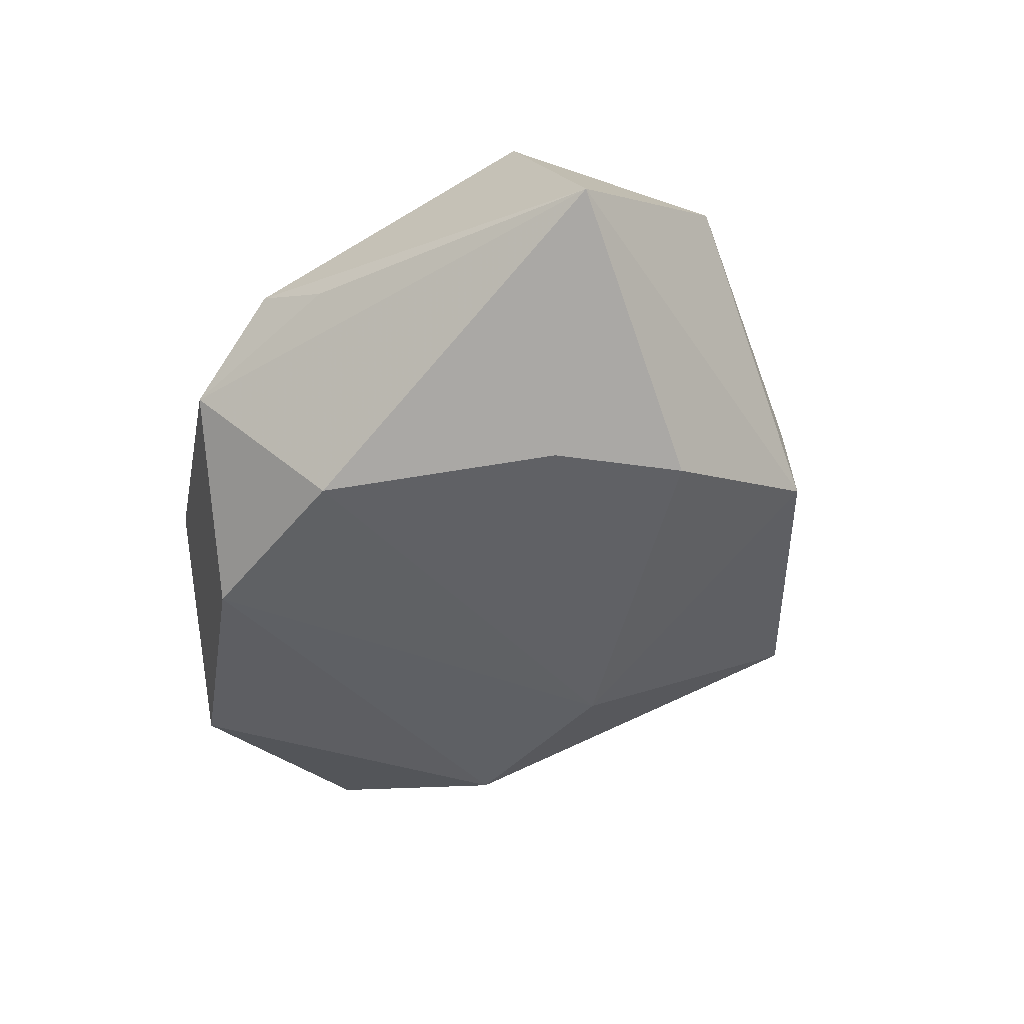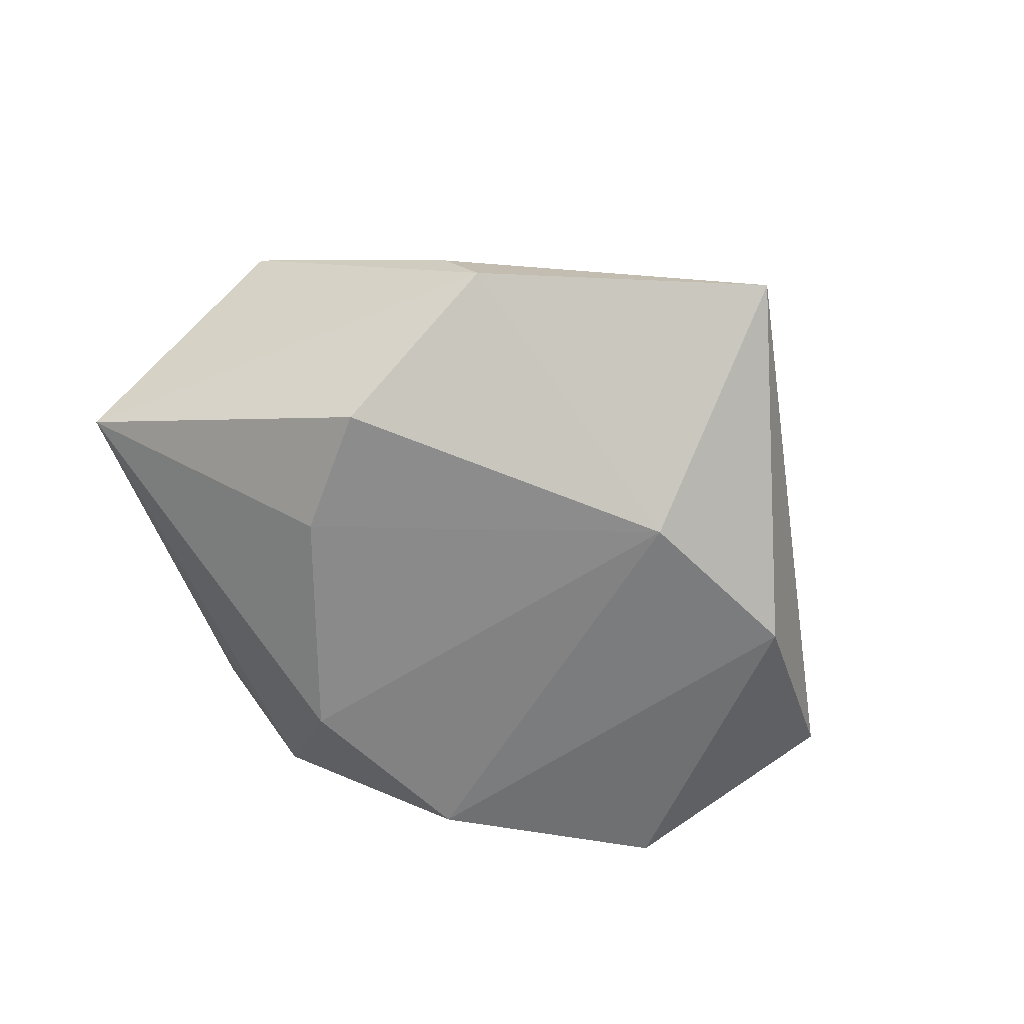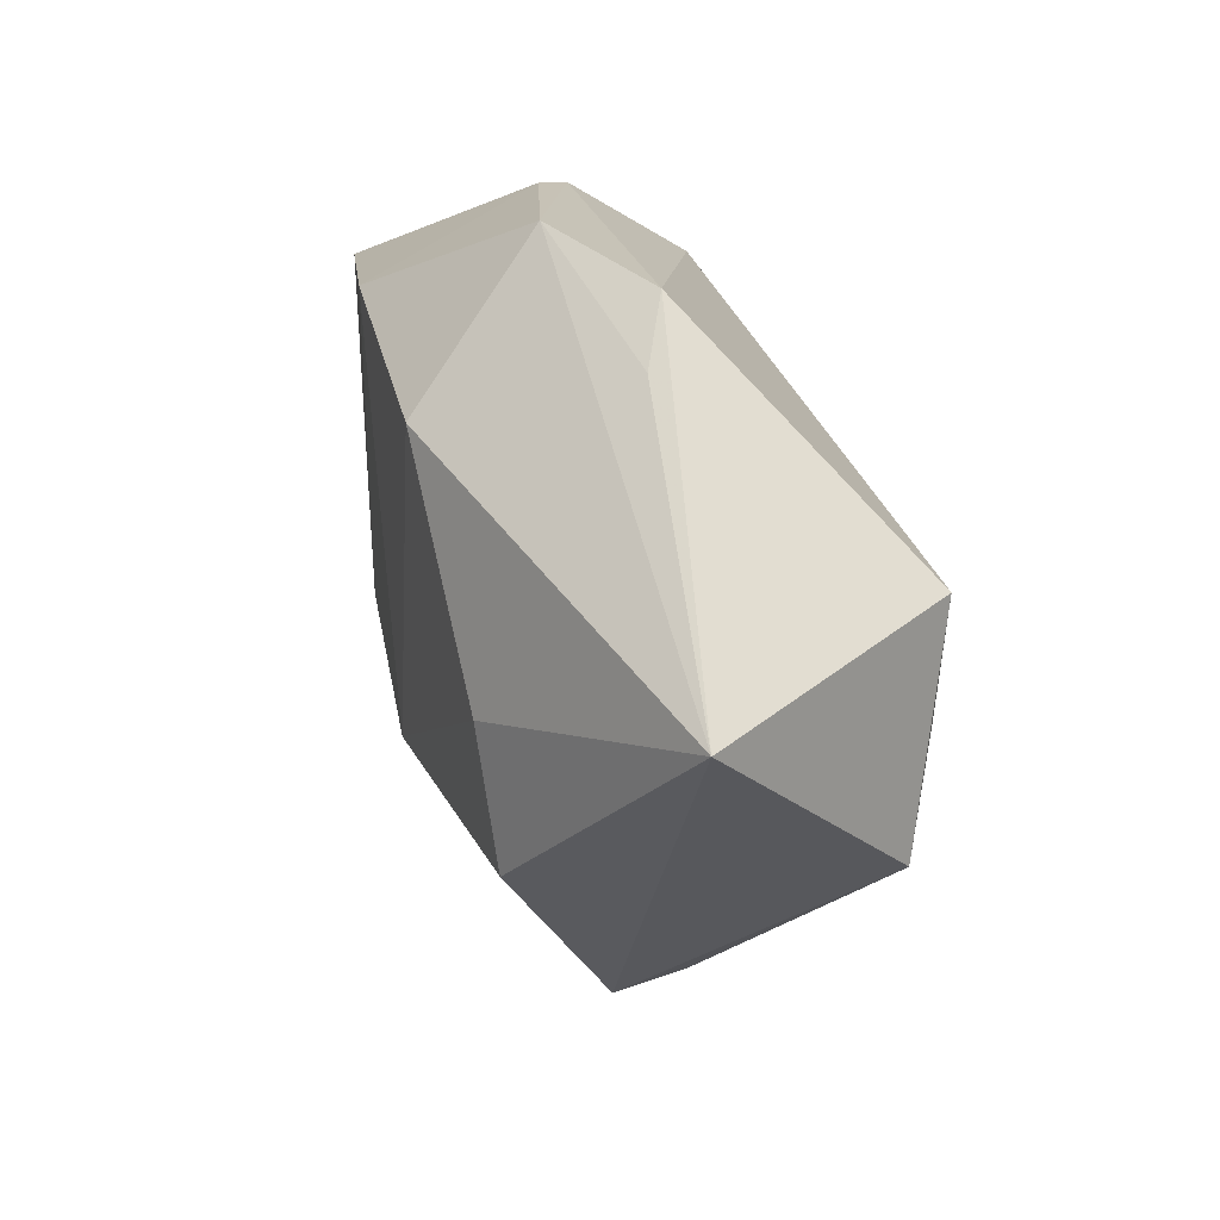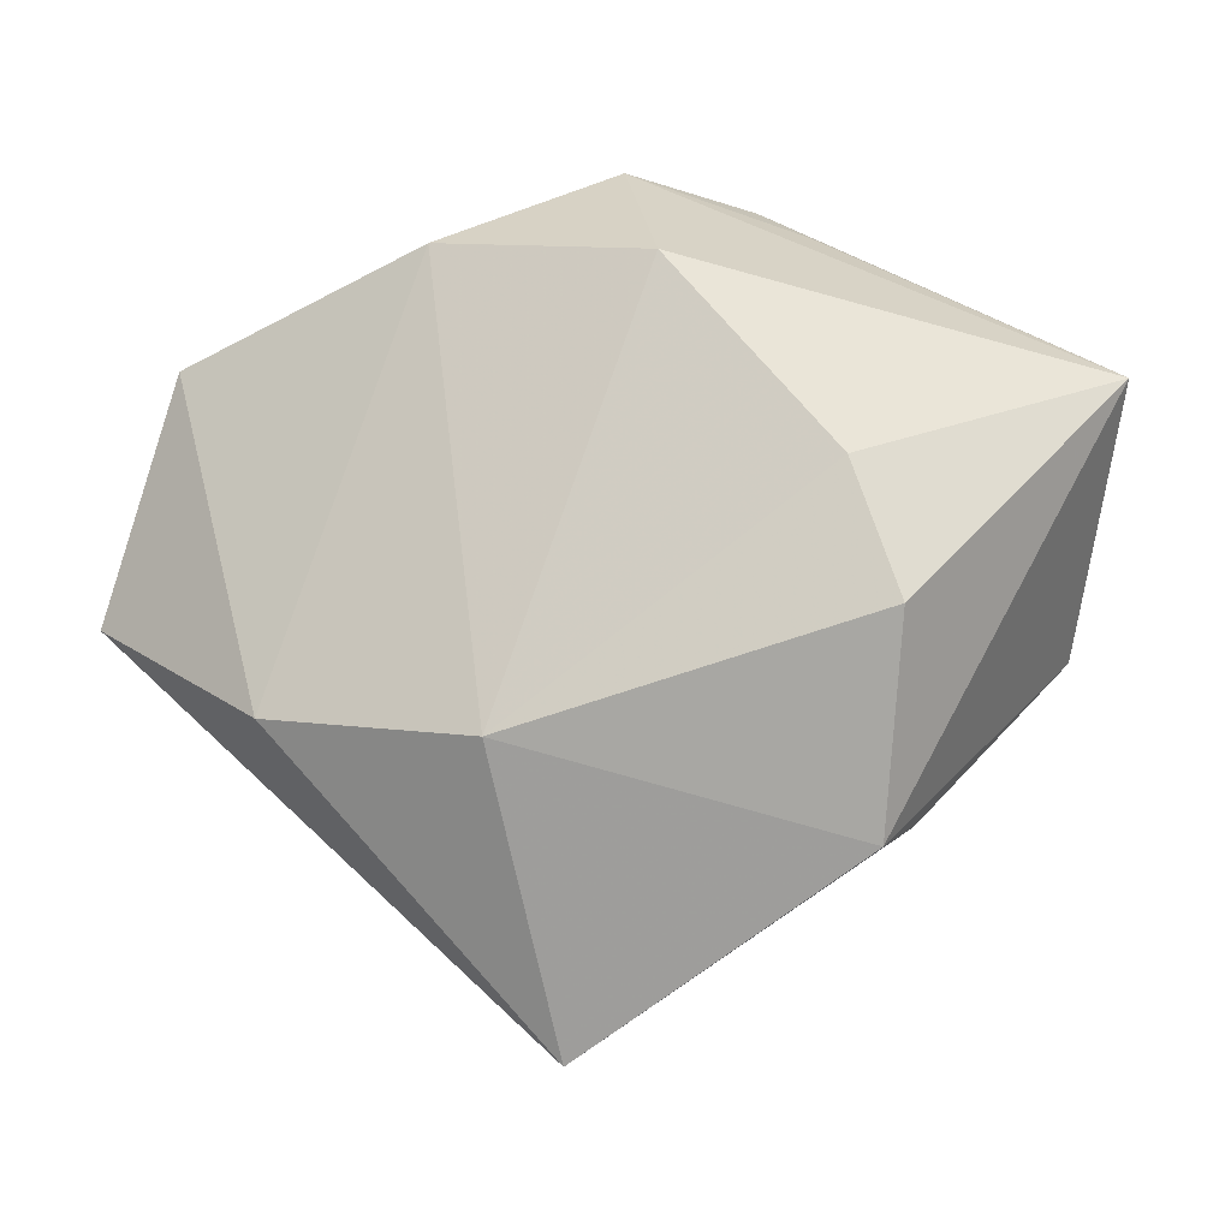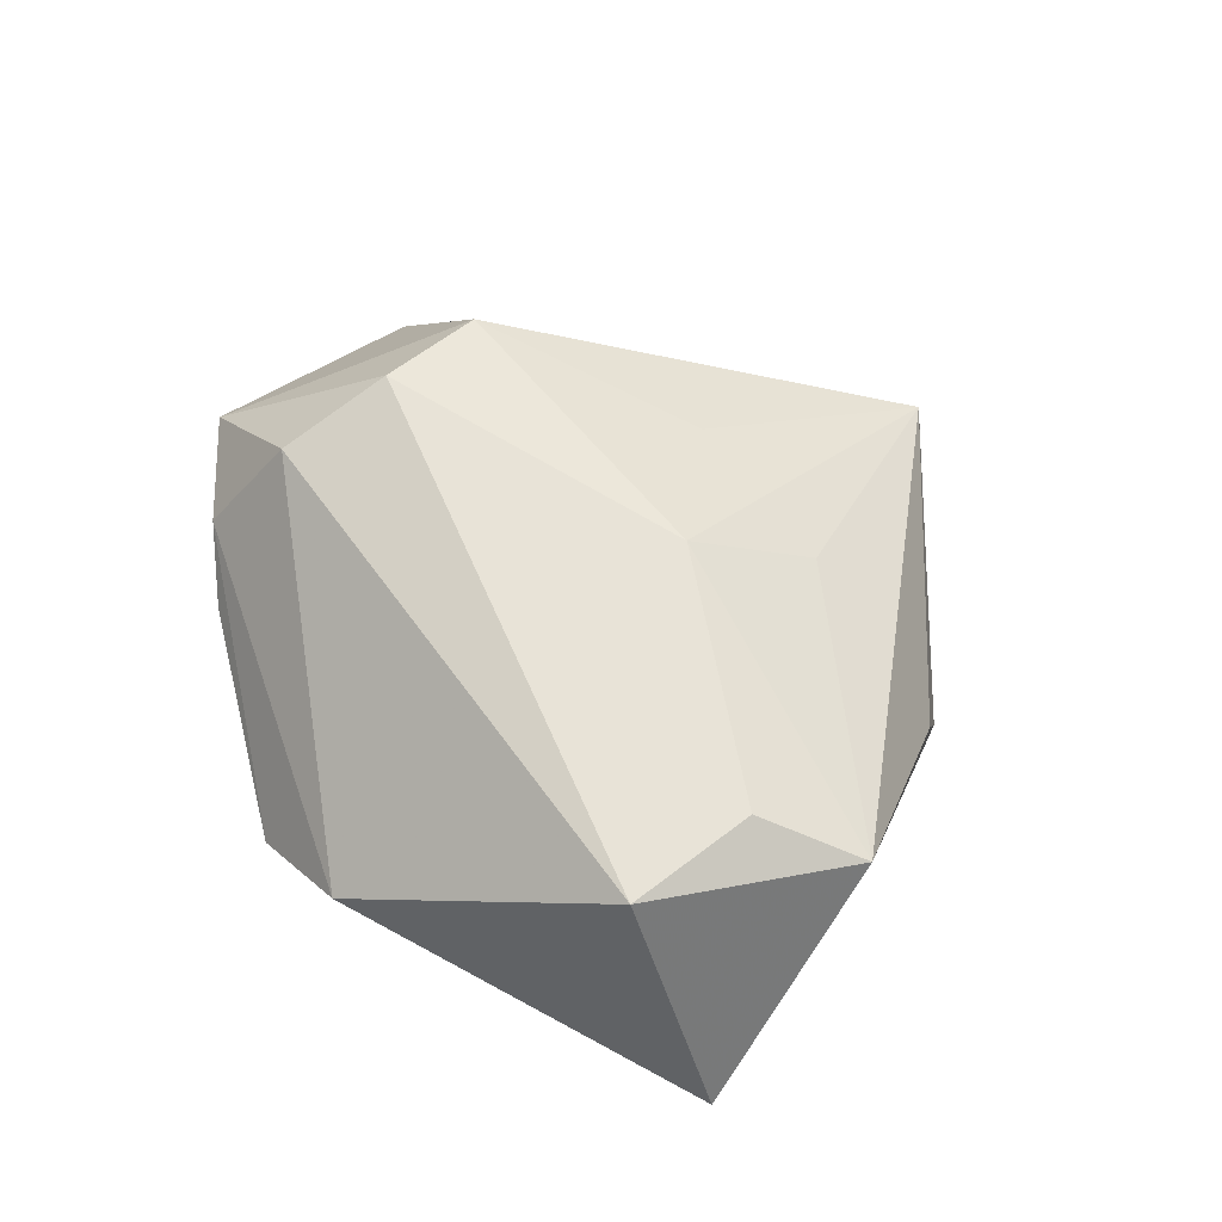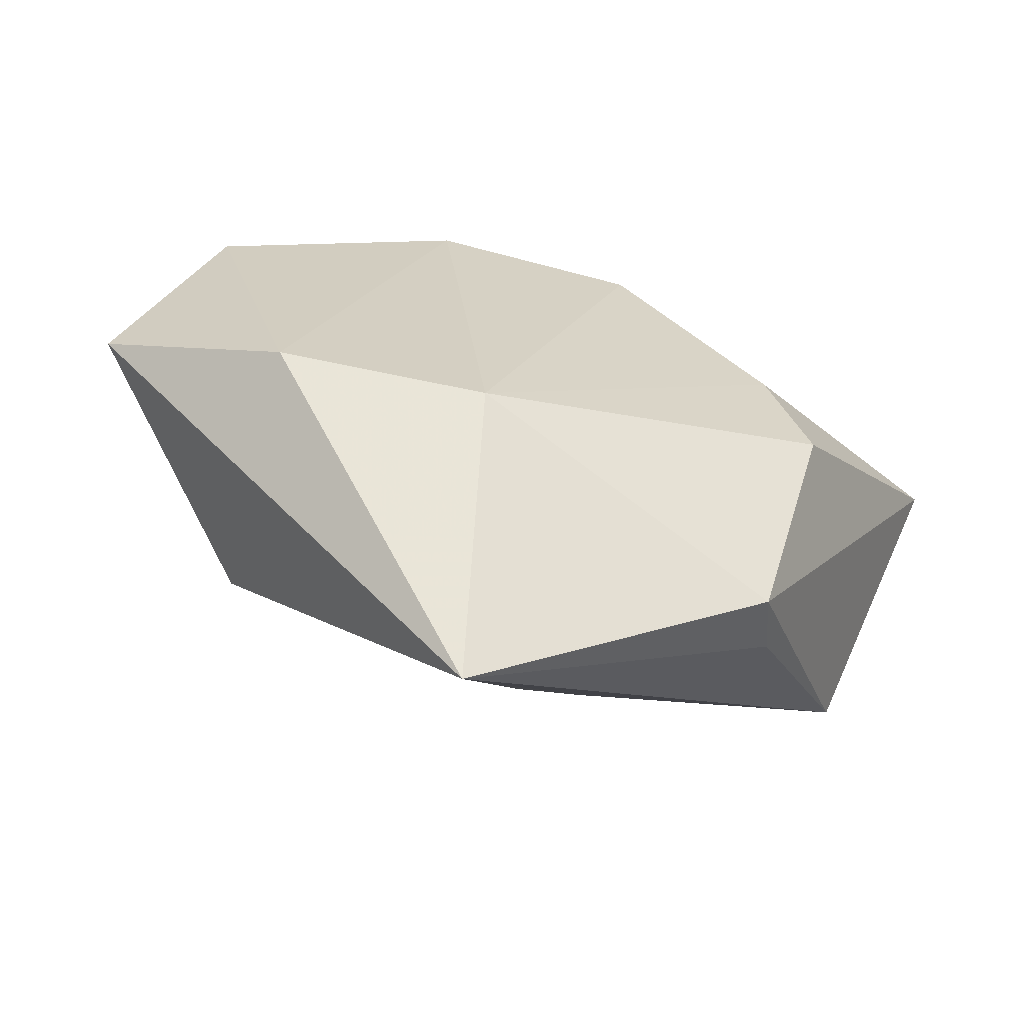
<metadata>
{"format":"obj","ext":"obj","renderer":"f3d","projection":"perspective","resolution":1024,"background":"white","views":[{"elev":-52.1,"azim":-118.7,"up":"+Z"},{"elev":-62.8,"azim":-38.8,"up":"+Z"},{"elev":32.4,"azim":-110.1,"up":"+Y"},{"elev":-16.7,"azim":-171.6,"up":"+Y"},{"elev":58.5,"azim":-120.9,"up":"+Z"},{"elev":-66.4,"azim":162.0,"up":"+Y"}]}
</metadata>
<code>
v -0.006984 -0.01053 0.0221
v -0.04535 -0.009169 0.01393
v 0.05322 -0.006973 -0.005121
v -0.001528 0.04024 -0.006401
v 0.005832 -0.05166 0.00202
v 0.04315 0.02181 0.007838
v 0.02715 0.02035 0.01987
v -0.02496 0.002405 -0.02143
v -0.02932 -0.02942 -0.00152
v -0.01159 -0.02463 0.01355
v -0.02079 0.03303 -0.002918
v -0.03686 0.0002232 0.01977
v -0.0147 0.03801 0.0007101
v -0.02663 -0.03276 -0.008358
v -0.03898 0.01574 0.01954
v 0.03079 0.02878 0.007532
v 0.01638 0.02762 -0.01948
v 0.008099 -0.02213 0.01591
v 0.04363 0.01806 -0.01284
v 0.02356 0.0325 0.001888
v -0.02987 -0.01239 -0.02079
v -0.05208 0.01335 -0.008913
v 0.0103 -0.02322 -0.01893
v -0.00701 0.02448 -0.02169
v 0.03096 -0.005989 0.02132
v 0.02701 0.0071 0.02432
v 0.03361 -0.01961 -0.01515
f 19 27 17
f 17 27 23
f 7 13 15
f 6 25 3
f 3 19 6
f 27 19 3
f 15 13 22
f 26 7 15
f 26 25 6
f 6 7 26
f 16 7 6
f 13 7 16
f 27 3 5
f 5 3 25
f 14 23 5
f 5 23 27
f 21 23 14
f 14 22 21
f 13 16 4
f 15 22 2
f 2 5 10
f 2 22 14
f 25 26 1
f 10 5 1
f 1 2 10
f 1 26 15
f 17 23 24
f 24 4 17
f 22 4 24
f 11 22 13
f 13 4 11
f 11 4 22
f 20 4 16
f 6 19 20
f 20 16 6
f 20 19 17
f 17 4 20
f 14 5 9
f 9 2 14
f 5 2 9
f 18 5 25
f 25 1 18
f 18 1 5
f 15 2 12
f 12 1 15
f 2 1 12
f 8 21 22
f 22 24 8
f 23 21 8
f 8 24 23

</code>
